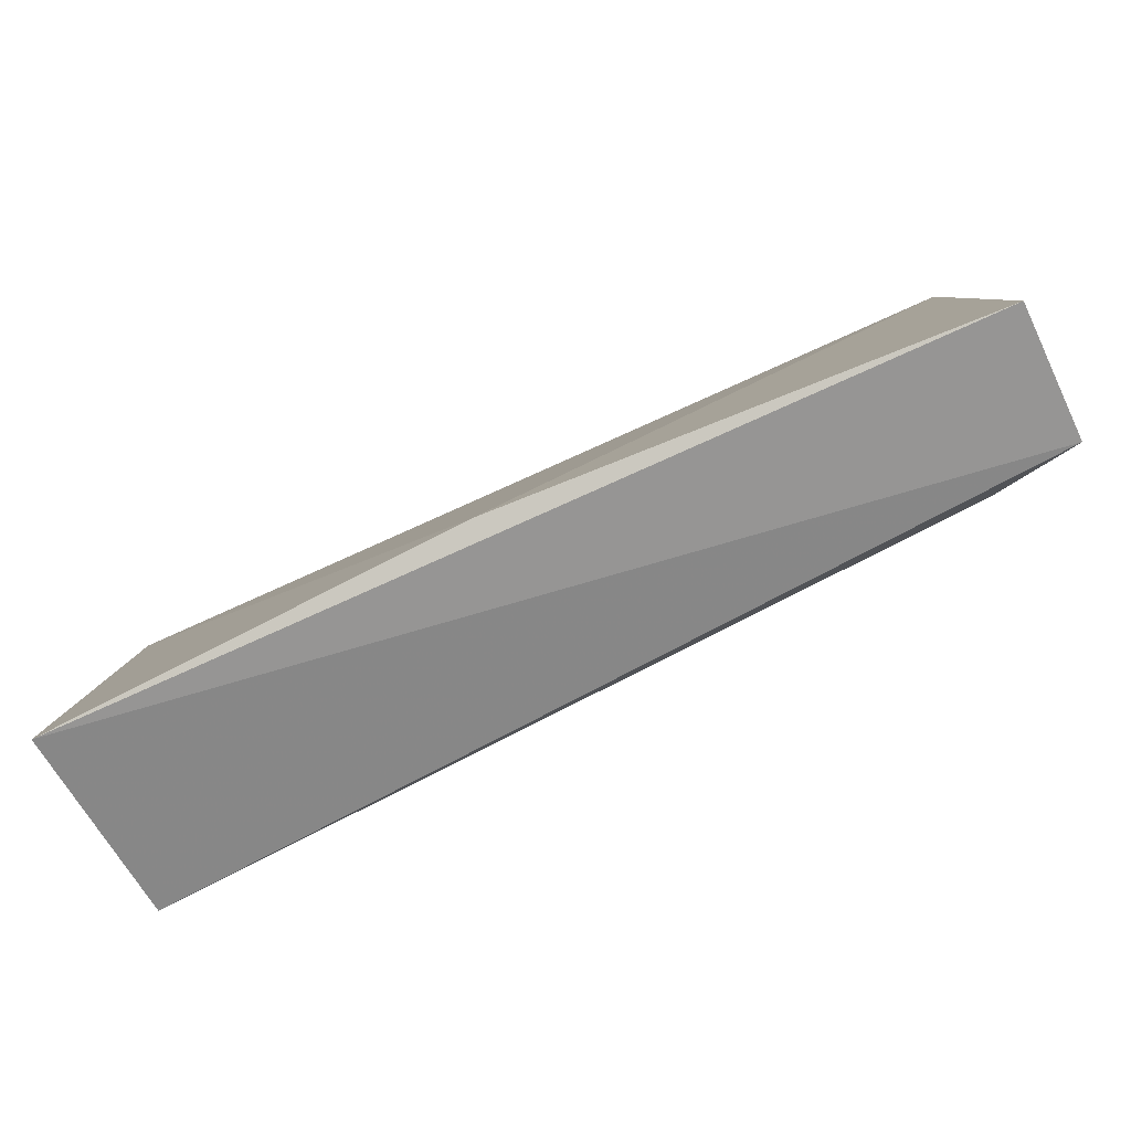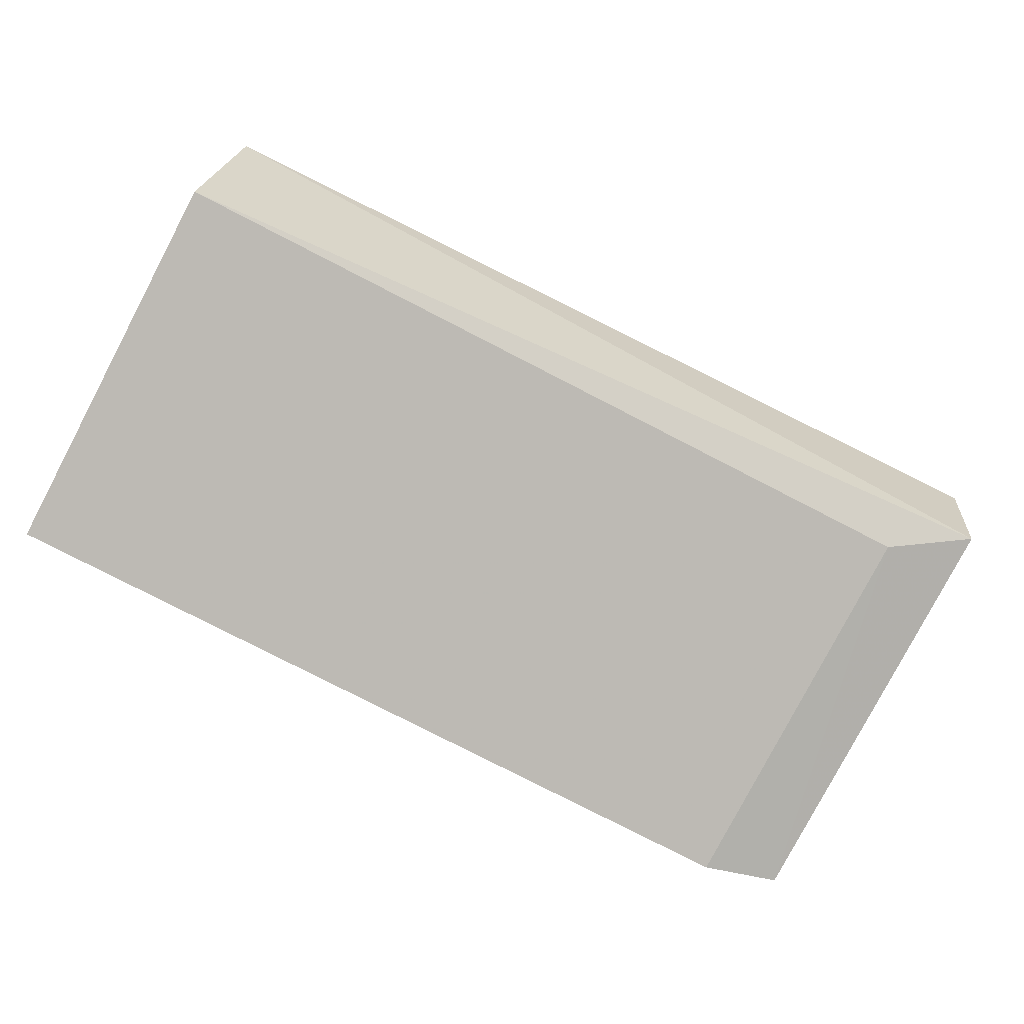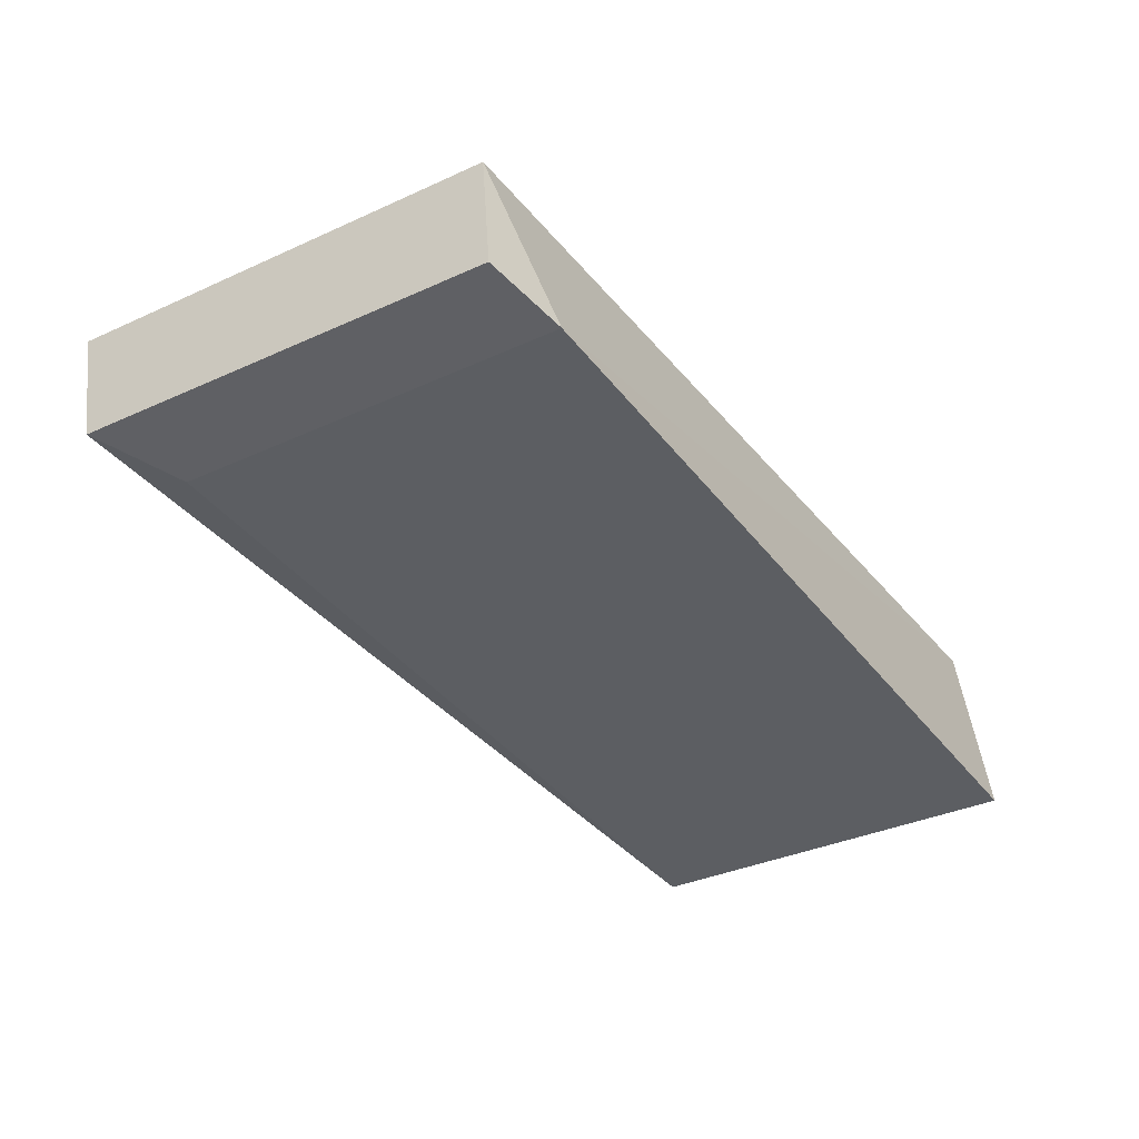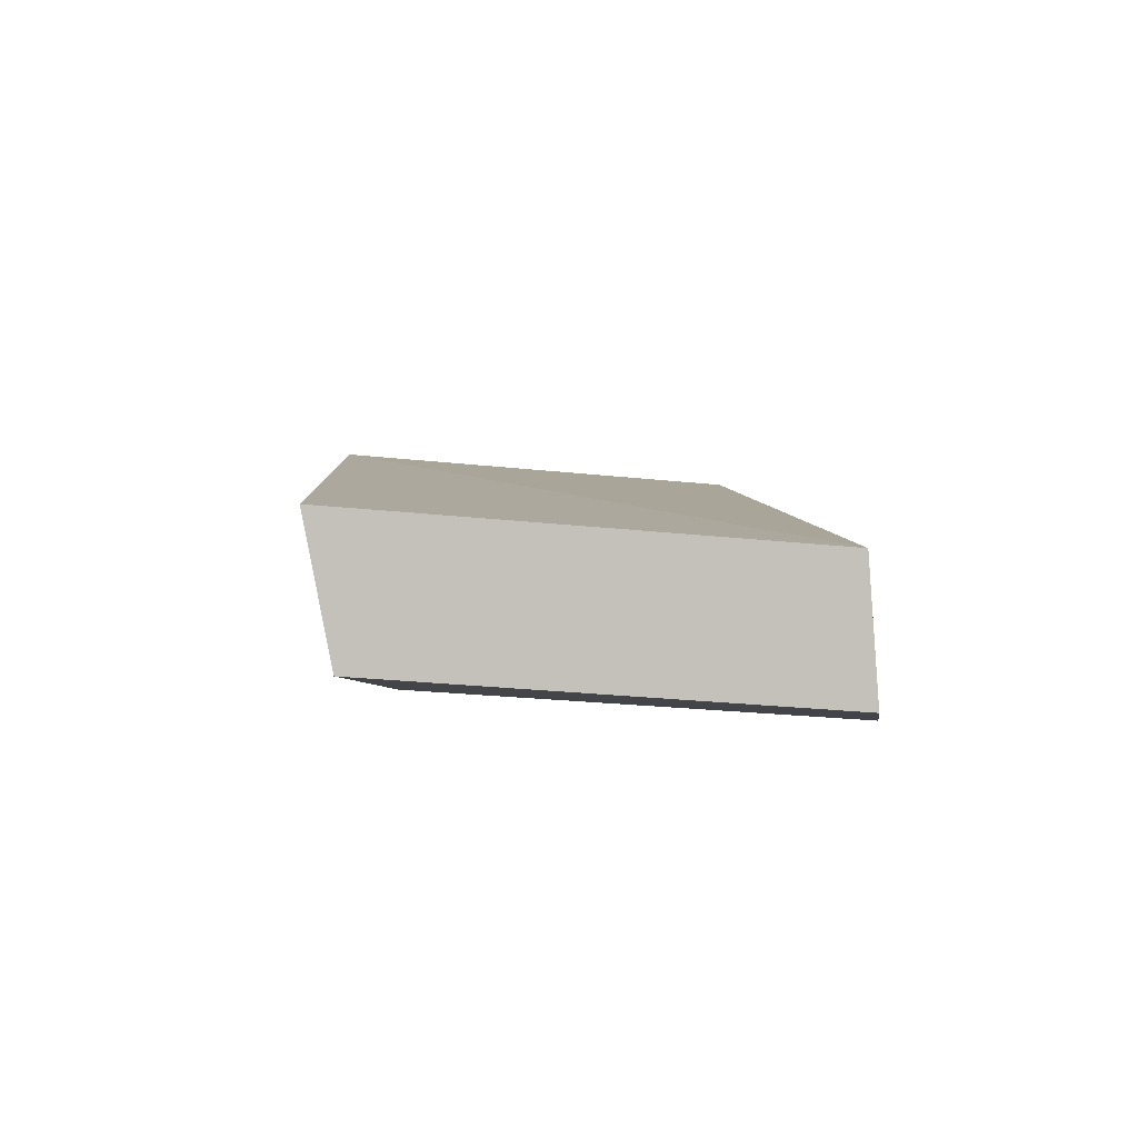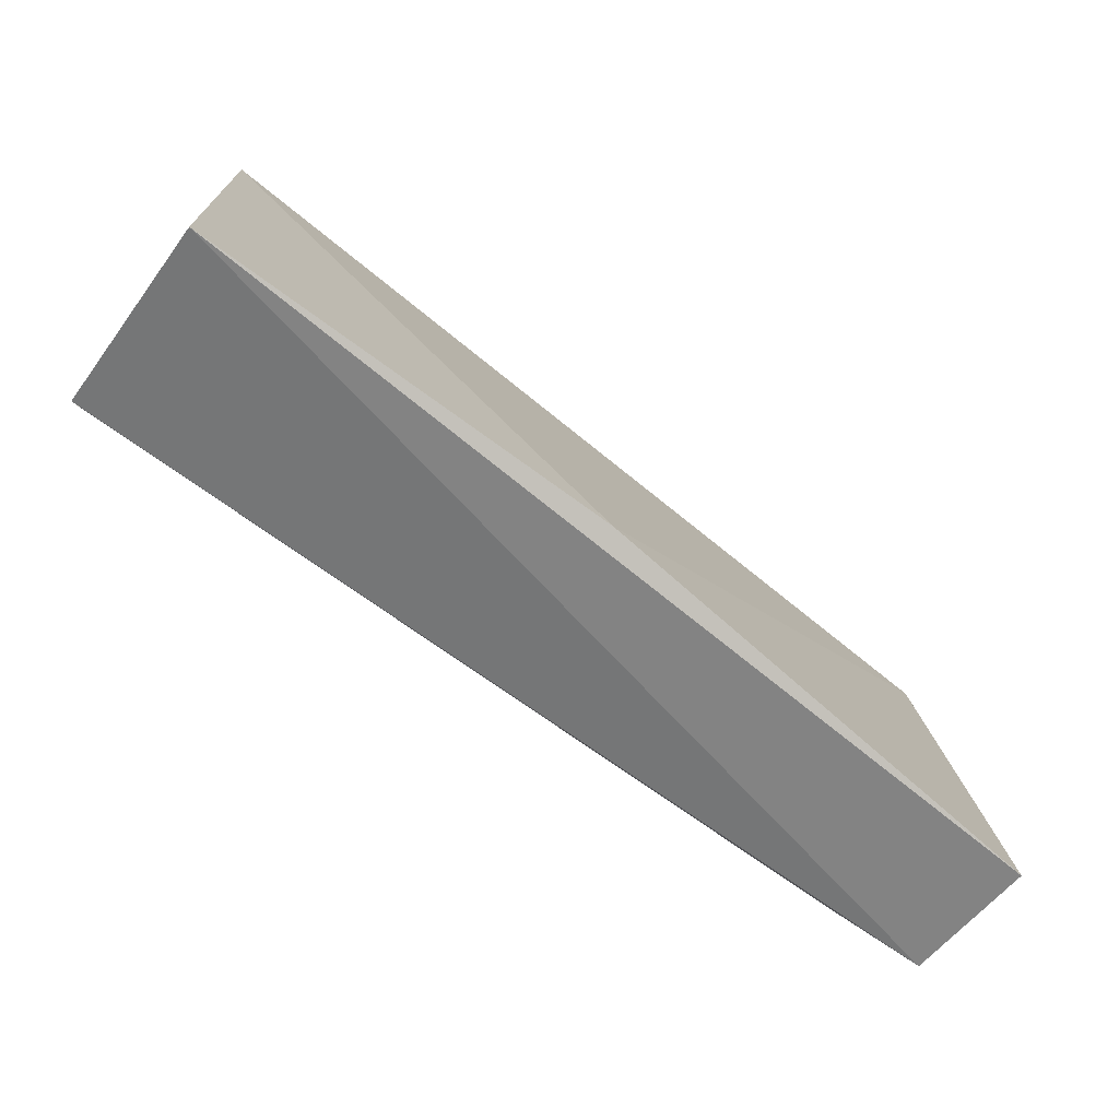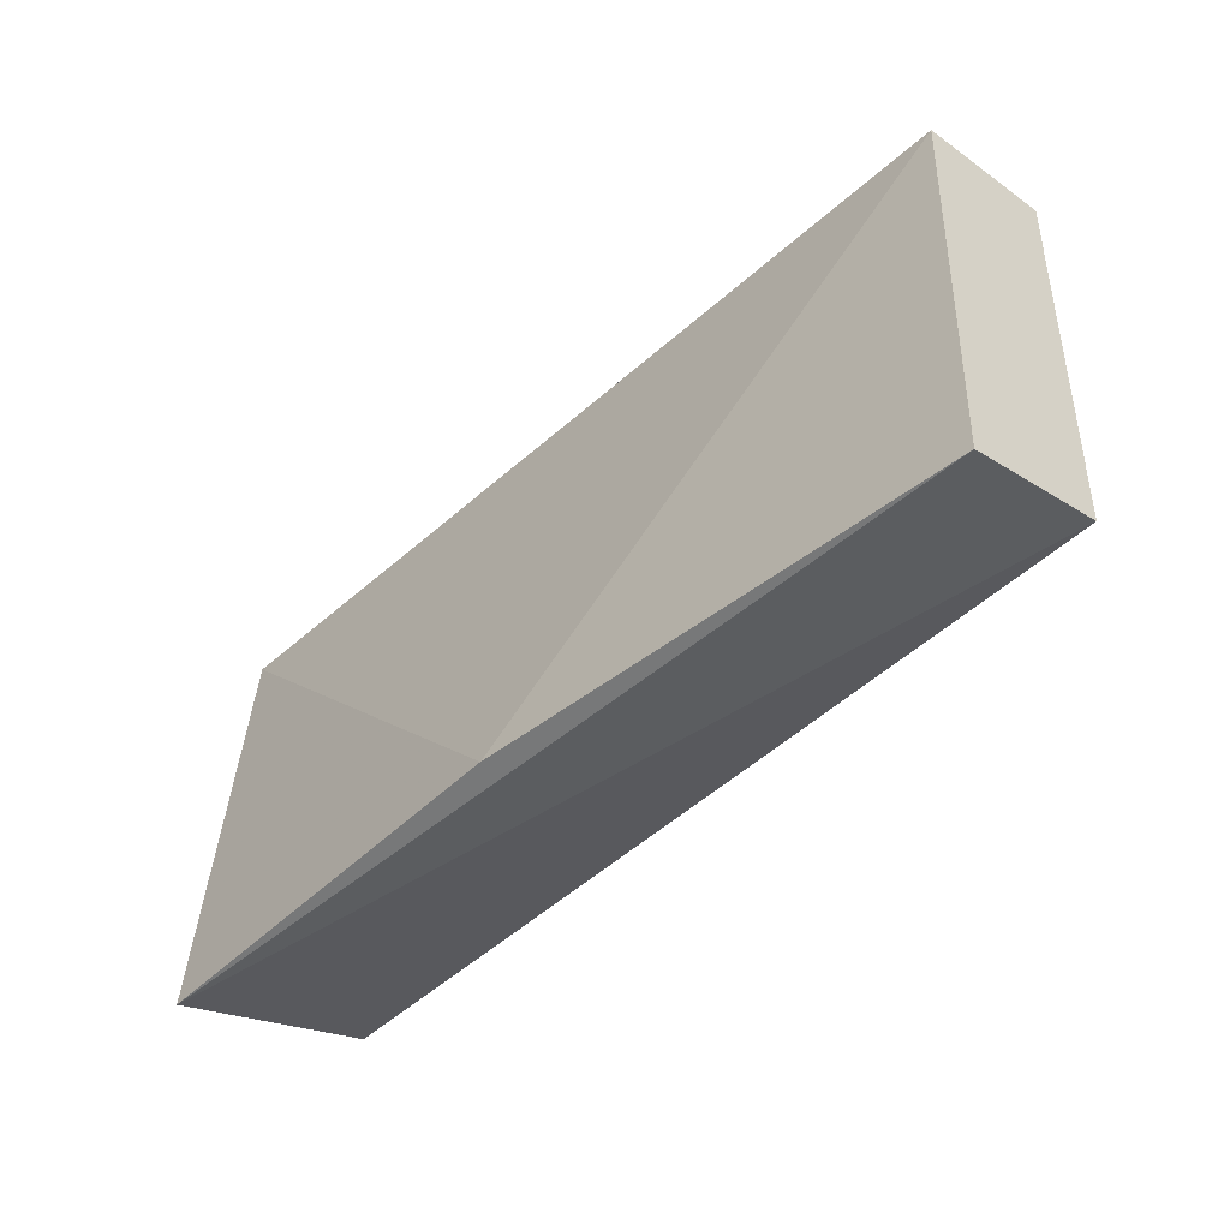
<metadata>
{"format":"obj","ext":"obj","renderer":"f3d","projection":"perspective","resolution":1024,"background":"white","views":[{"elev":-77.5,"azim":-153.0,"up":"+Z"},{"elev":-79.8,"azim":152.8,"up":"+Y"},{"elev":-40.2,"azim":-55.9,"up":"+Y"},{"elev":2.9,"azim":-93.6,"up":"+Y"},{"elev":-70.0,"azim":143.4,"up":"+Z"},{"elev":-45.6,"azim":-131.3,"up":"+Z"}]}
</metadata>
<code>
v 0.00944 -0.009006 -0.098
v 0.00944 -0.007933 -0.1123
v 0.00944 -0.0008051 -0.1143
v -0.02243 -0.003547 -0.09894
v -0.01999 -0.007746 -0.1123
v 0.00944 -0.002039 -0.09879
v -0.01962 -0.00882 -0.098
v -0.02291 -0.007038 -0.114
v -0.005711 -0.0008051 -0.1143
v -0.02242 -0.008242 -0.09858
v -0.02294 -0.002268 -0.1149
f 1 2 3
f 5 2 1
f 6 1 3
f 7 5 1
f 7 6 4
f 7 1 6
f 8 3 2
f 8 2 5
f 9 6 3
f 9 4 6
f 10 7 4
f 10 8 5
f 10 5 7
f 11 4 9
f 11 10 4
f 11 8 10
f 11 9 3
f 11 3 8

</code>
